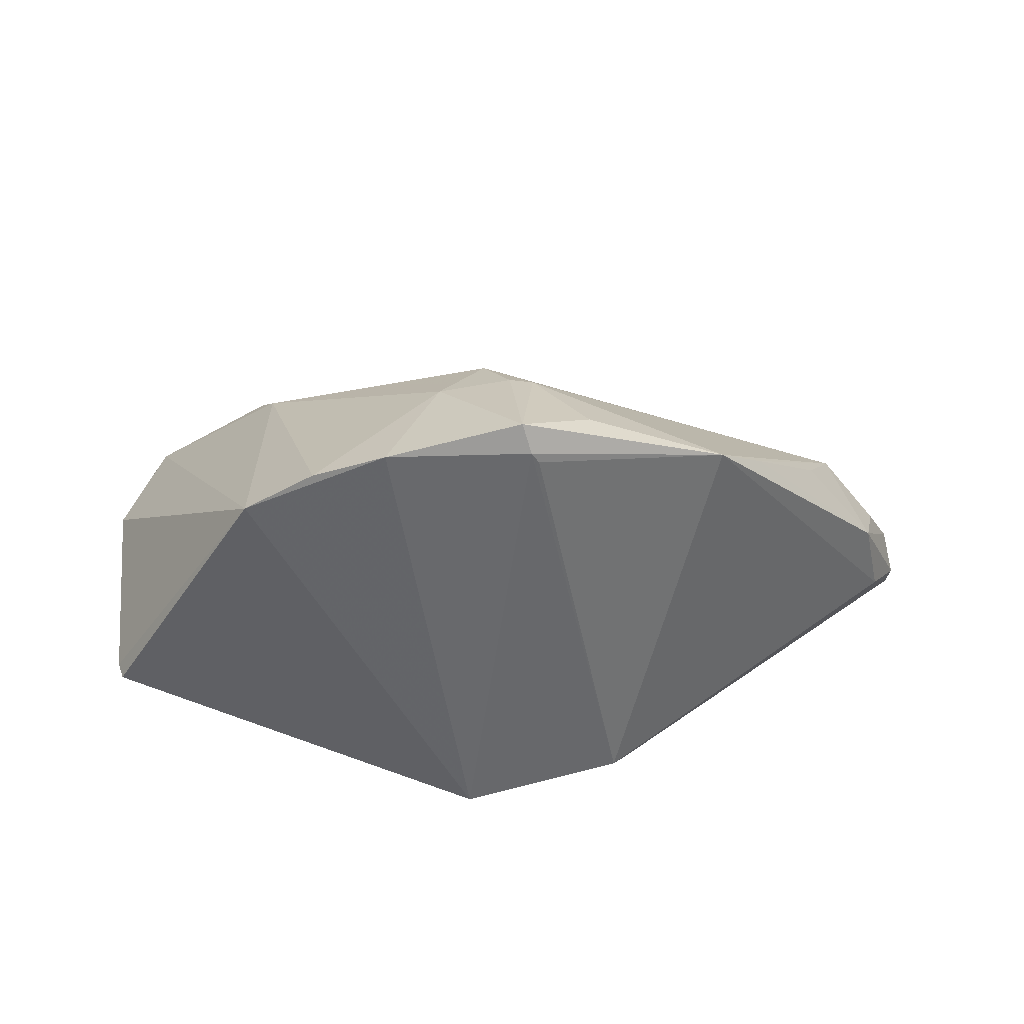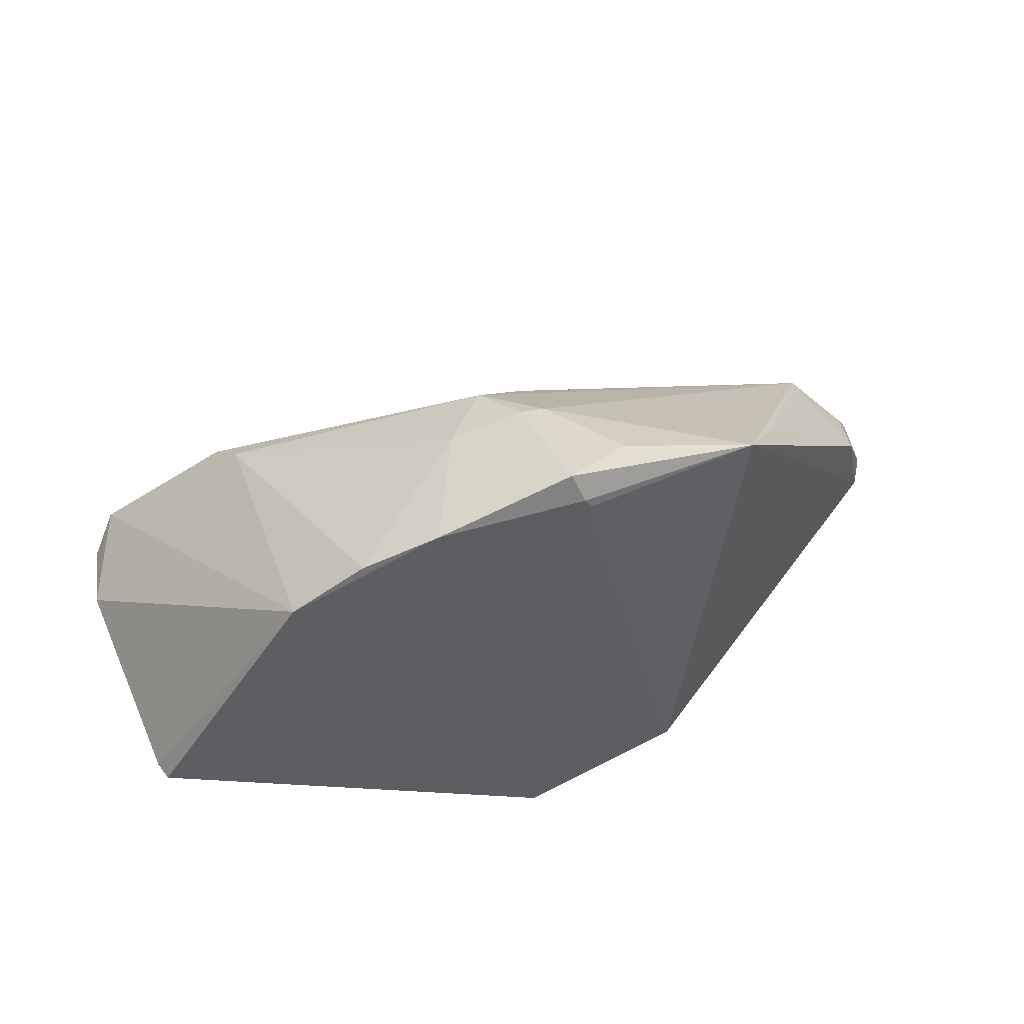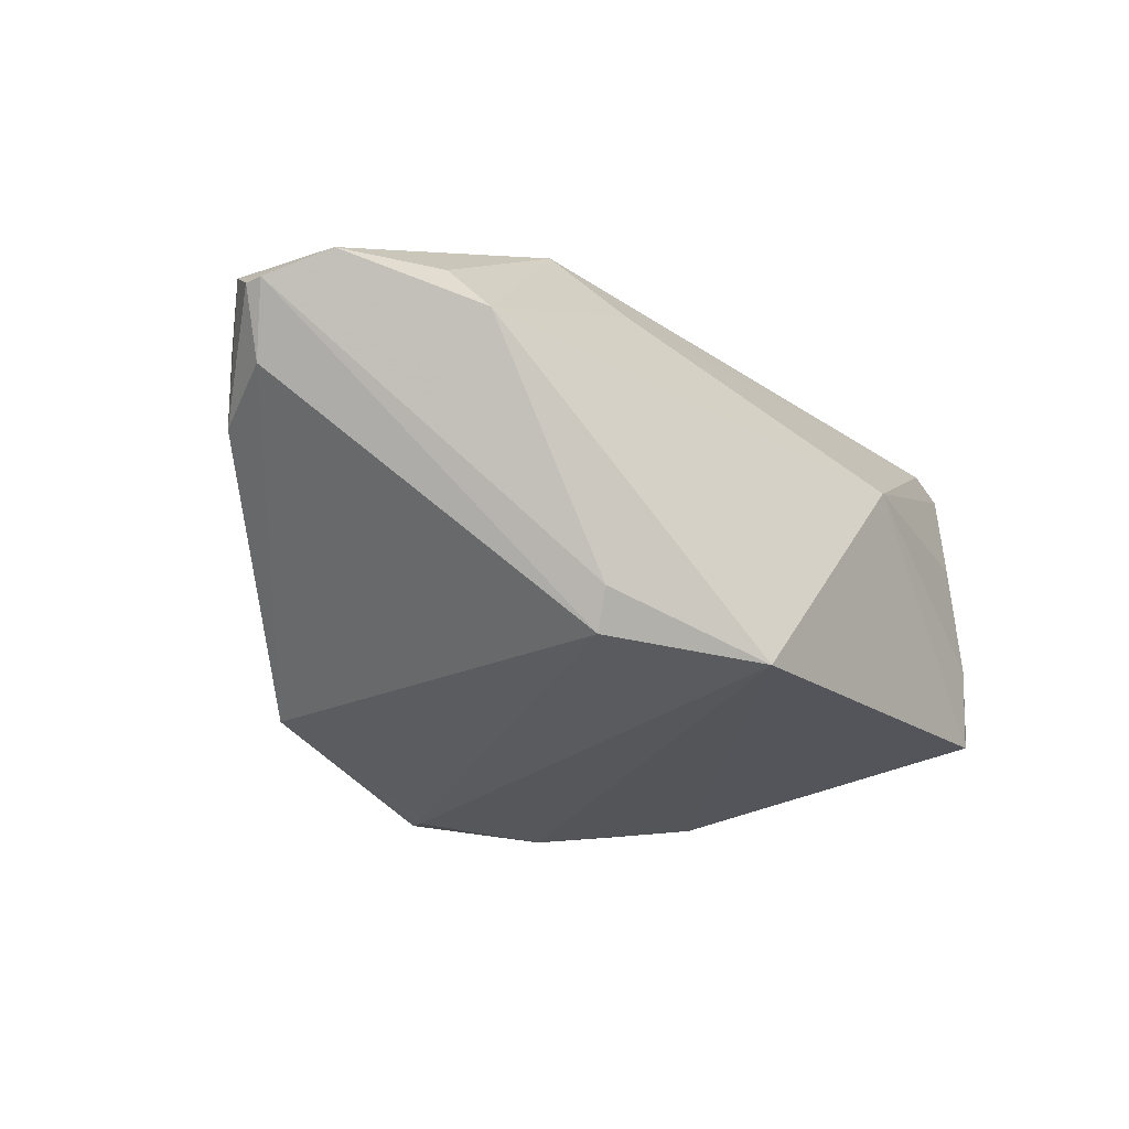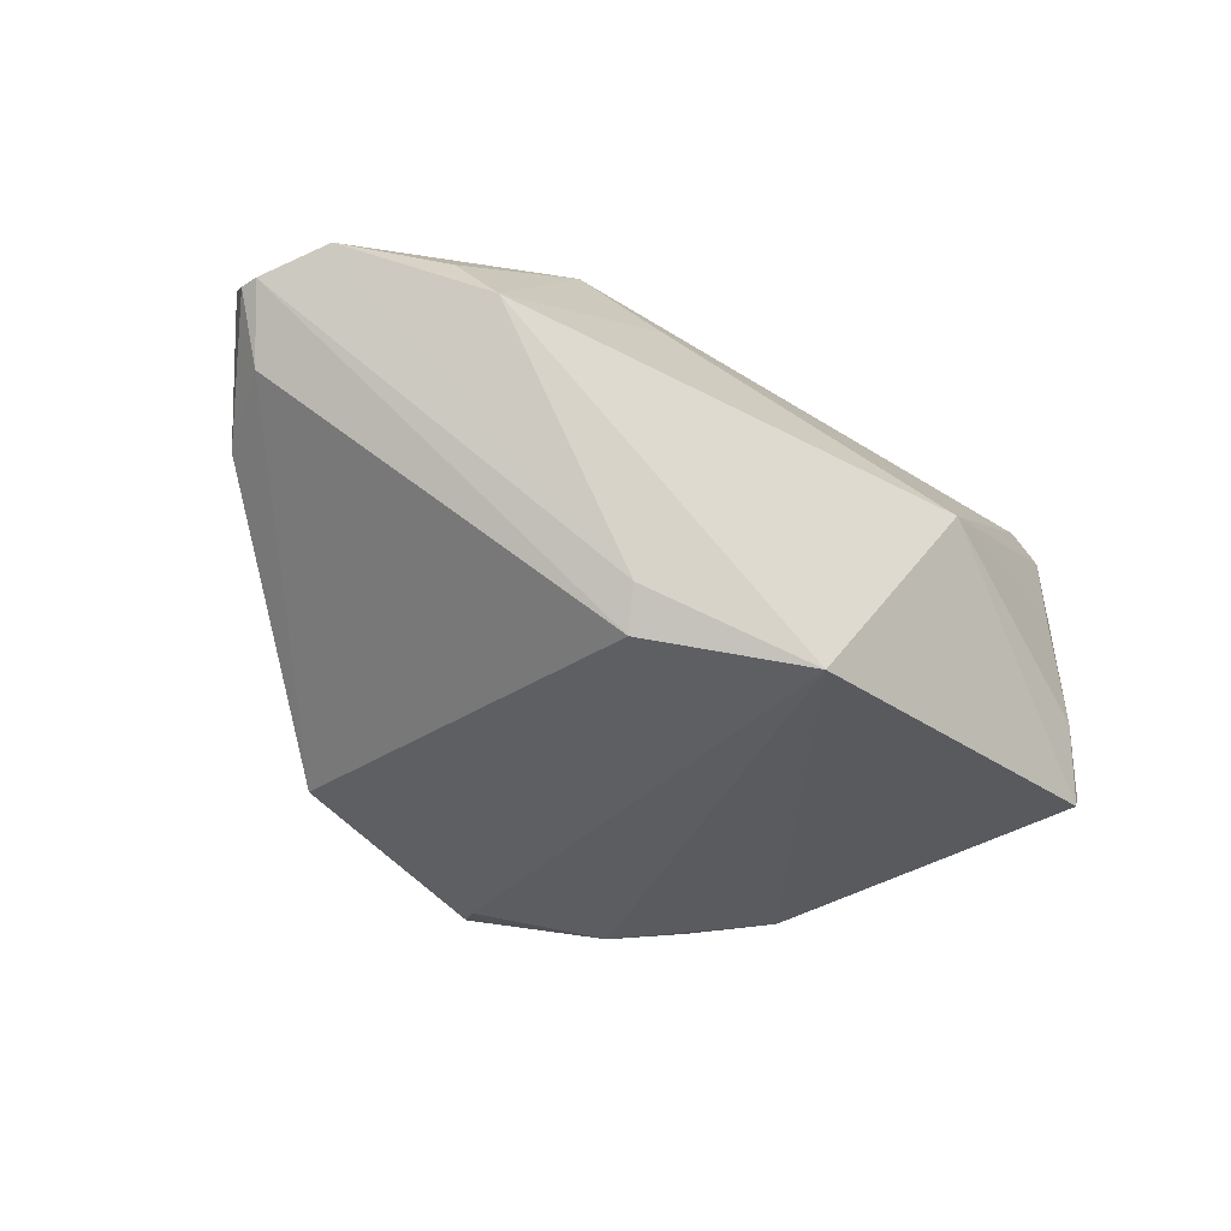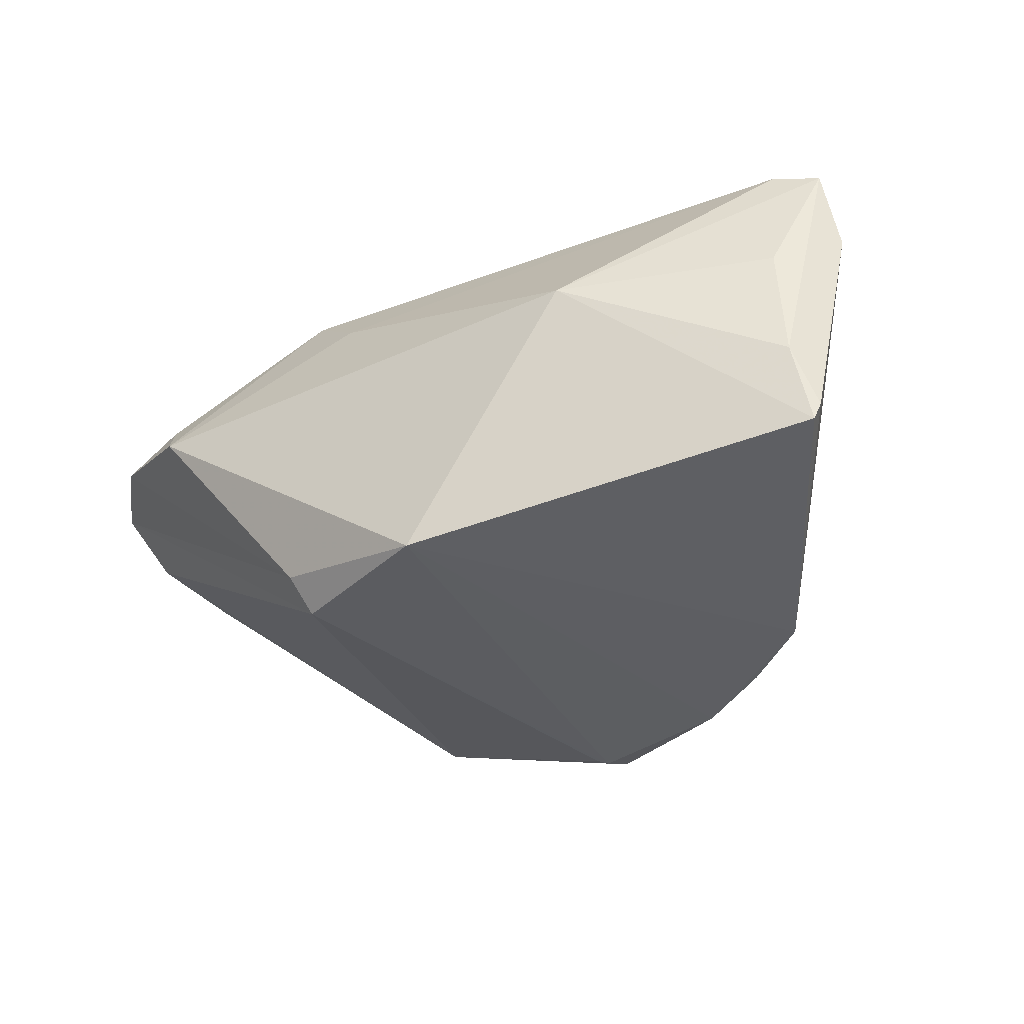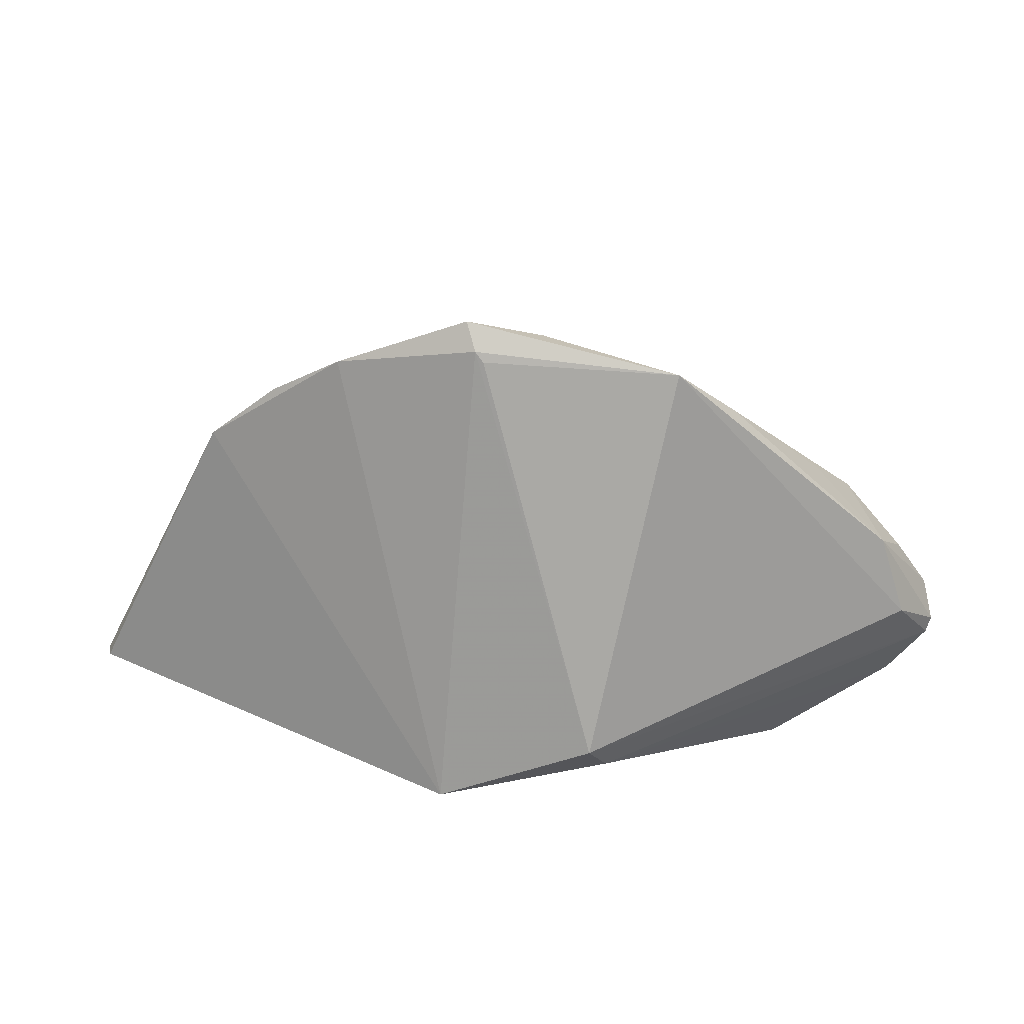
<metadata>
{"format":"obj","ext":"obj","renderer":"f3d","projection":"perspective","resolution":1024,"background":"white","views":[{"elev":-54.3,"azim":177.2,"up":"+Z"},{"elev":45.8,"azim":163.3,"up":"+Y"},{"elev":-29.3,"azim":-39.6,"up":"+Z"},{"elev":-37.7,"azim":-34.8,"up":"+Z"},{"elev":-34.7,"azim":31.5,"up":"+Z"},{"elev":16.5,"azim":-168.3,"up":"+Y"}]}
</metadata>
<code>
v 0.009705 0.02311 -0.008346
v 0.02369 -0.02891 0.005318
v -0.05207 -0.01499 0.008166
v -0.04742 -0.02107 0.01049
v -0.04624 -0.0006738 -0.0006523
v 0.004516 0.02233 -0.001363
v 0.001498 0.0252 -0.008491
v 0.04864 -0.01711 -0.01542
v -0.02866 0.01742 -0.01186
v -0.01006 -0.02314 0.01784
v -0.04893 -0.0102 0.001536
v 0.03395 0.002653 0.01873
v -0.0009311 0.02573 -0.02462
v 0.0316 0.01392 -0.0208
v 0.03204 0.006085 0.01403
v -0.05263 -0.01314 0.008097
v -0.03628 -0.02512 0.01061
v -0.04494 -0.009511 0.01515
v -0.001824 0.02454 -0.02454
v 0.0473 -0.01898 -0.006287
v 0.04853 -0.01039 0.02462
v -0.03774 -0.007198 0.01645
v -0.001237 0.02507 -0.008592
v -0.01395 -0.02215 -0.02263
v 0.05263 -0.01237 0.01174
v 0.02363 0.01971 -0.02191
v 0.05134 -0.01388 0.0215
v 0.04938 -0.01672 -0.01347
v 0.002598 -0.0101 0.02404
v -0.02304 0.02282 -0.01893
v -0.05153 -0.009355 0.01136
v -0.001803 0.01806 0.002436
v -0.01531 -0.02505 -0.01867
v 0.0002477 0.02891 -0.02358
v 0.01535 0.02368 -0.02349
v -0.0179 -0.01908 0.02462
v 0.003983 -0.02891 -0.02304
v -0.03783 0.007625 0.001068
v -0.03347 -0.02891 0.005211
v -0.04135 0.003611 0.008746
v 0.04644 -0.0187 0.007429
v 0.04605 -0.01557 0.0226
v -0.007483 0.02665 -0.01857
v -0.0481 -0.003406 0.007001
f 24 3 11
f 39 36 17
f 40 38 5
f 13 34 35
f 35 37 13
f 13 37 24
f 28 25 27
f 1 26 35
f 1 7 6
f 35 34 1
f 34 7 1
f 8 37 14
f 35 26 14
f 14 37 35
f 14 28 8
f 25 28 14
f 27 25 21
f 25 14 21
f 4 39 17
f 17 36 4
f 24 37 33
f 37 39 33
f 33 3 24
f 33 4 3
f 39 4 33
f 36 39 10
f 5 38 9
f 38 40 9
f 32 12 6
f 6 40 32
f 32 40 12
f 3 4 31
f 19 13 24
f 26 1 15
f 15 14 26
f 6 12 15
f 15 1 6
f 12 21 15
f 15 21 14
f 8 28 20
f 20 28 27
f 27 41 20
f 2 39 37
f 2 20 41
f 2 10 39
f 2 37 8
f 8 20 2
f 2 41 27
f 29 21 12
f 36 21 29
f 12 40 29
f 22 36 29
f 29 40 22
f 30 9 40
f 34 13 30
f 13 19 30
f 5 9 30
f 30 19 24
f 24 11 30
f 30 11 5
f 22 40 18
f 40 31 18
f 18 36 22
f 18 4 36
f 18 31 4
f 16 31 5
f 3 31 16
f 5 11 16
f 16 11 3
f 44 40 5
f 5 31 44
f 44 31 40
f 36 10 42
f 10 2 42
f 42 2 27
f 27 21 42
f 42 21 36
f 34 30 43
f 23 43 30
f 23 30 40
f 23 7 34
f 34 43 23
f 23 40 6
f 6 7 23

</code>
